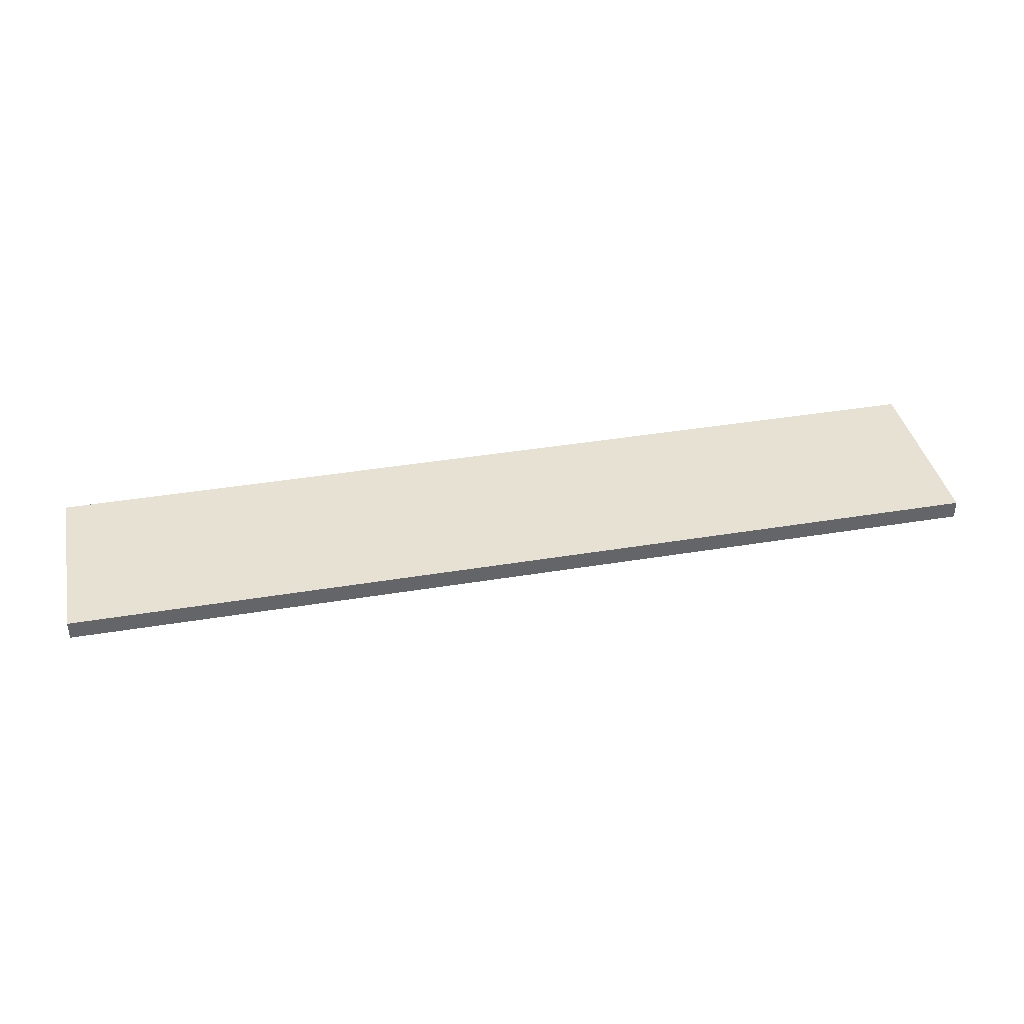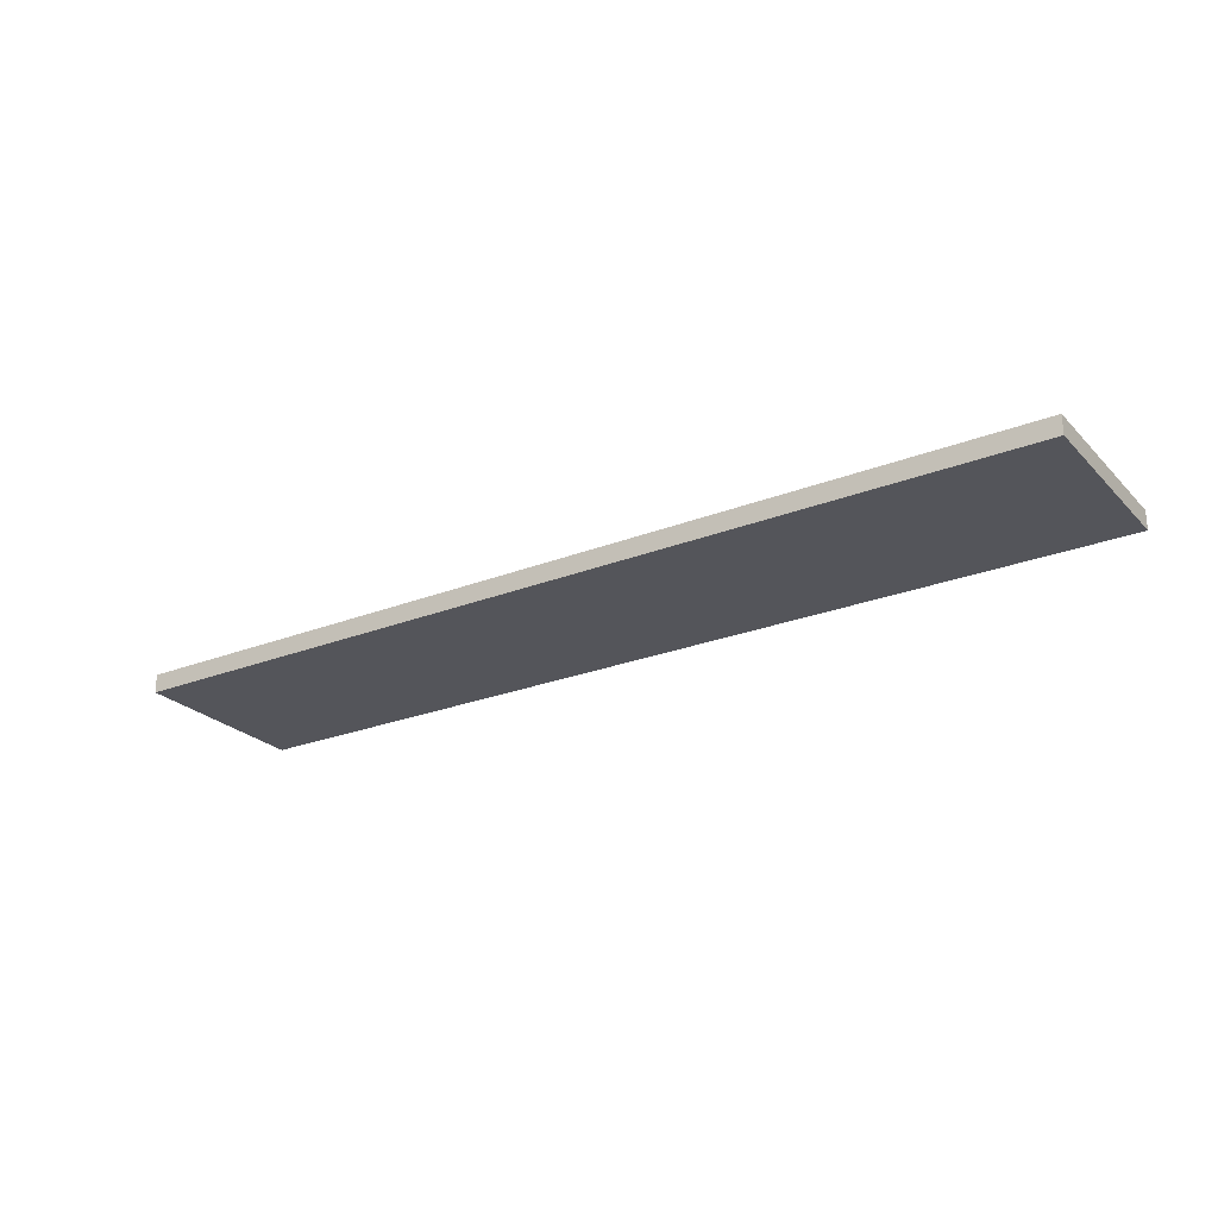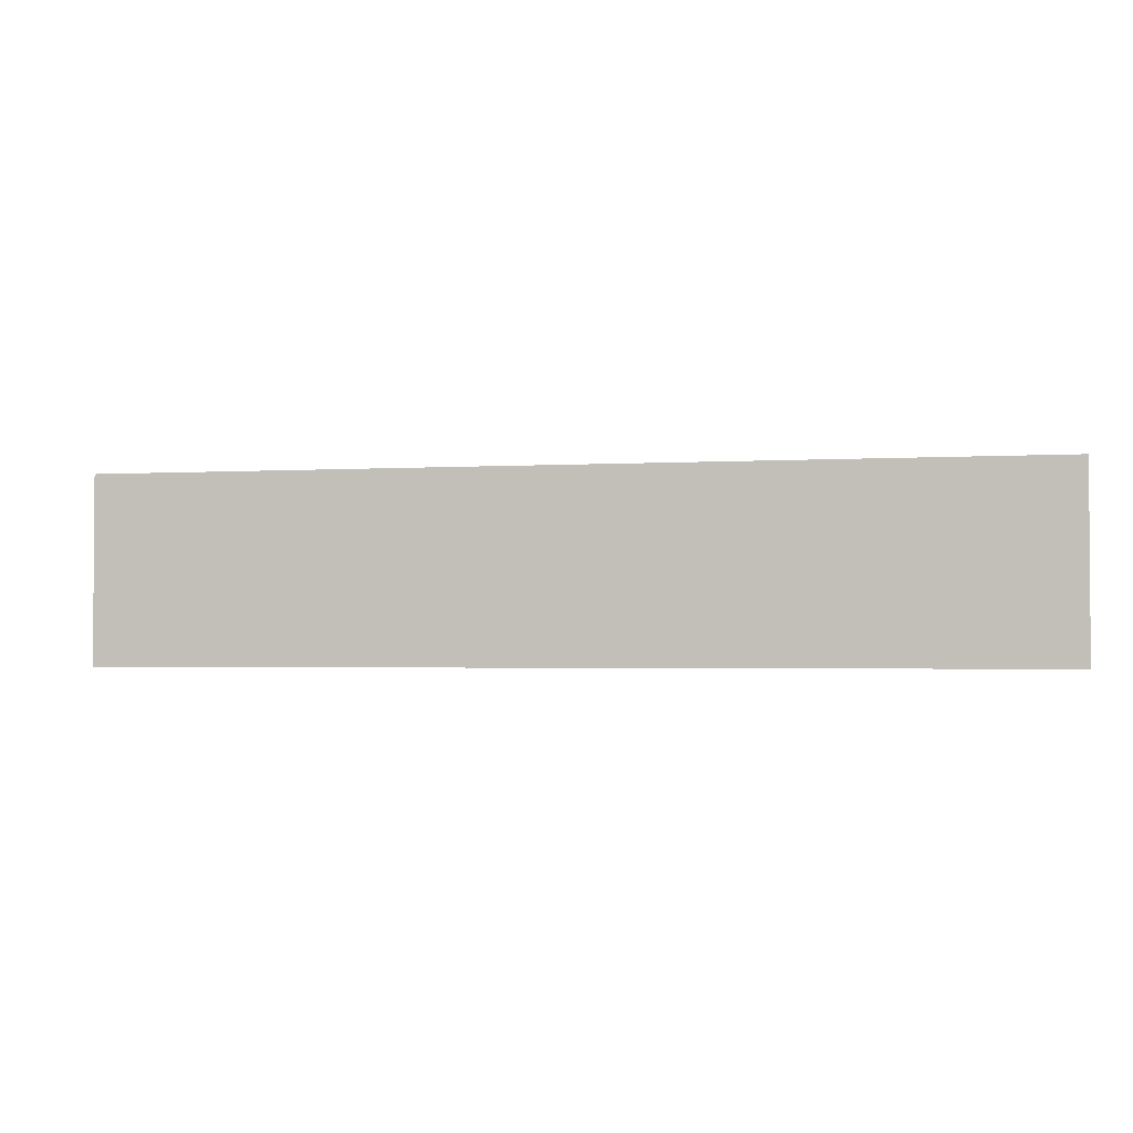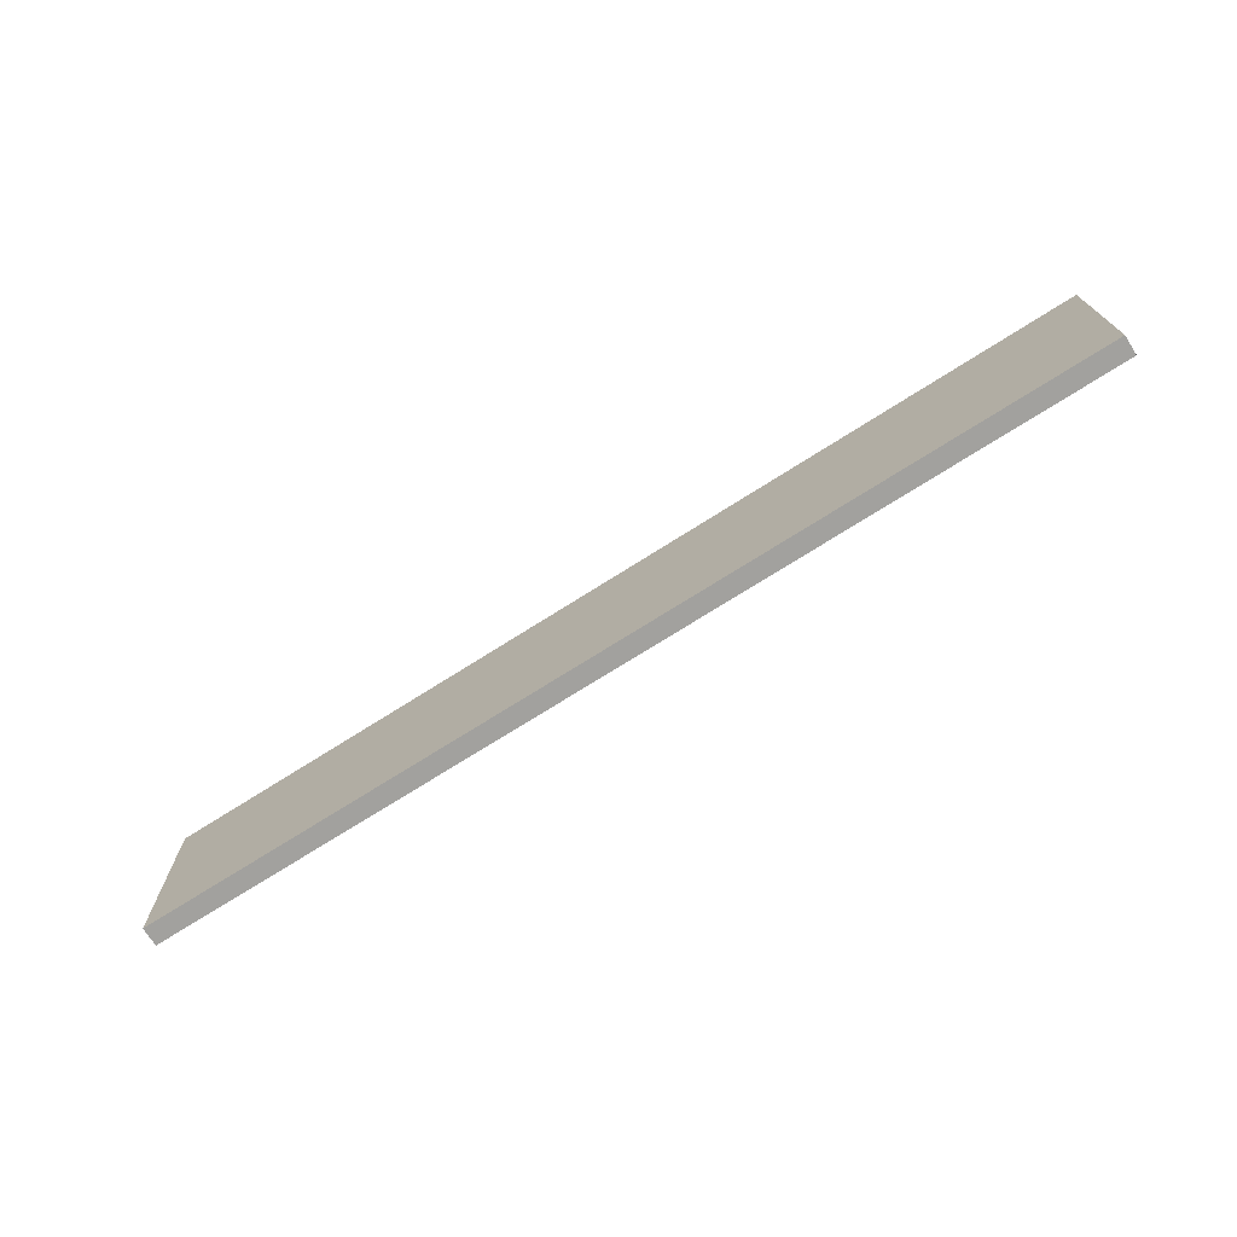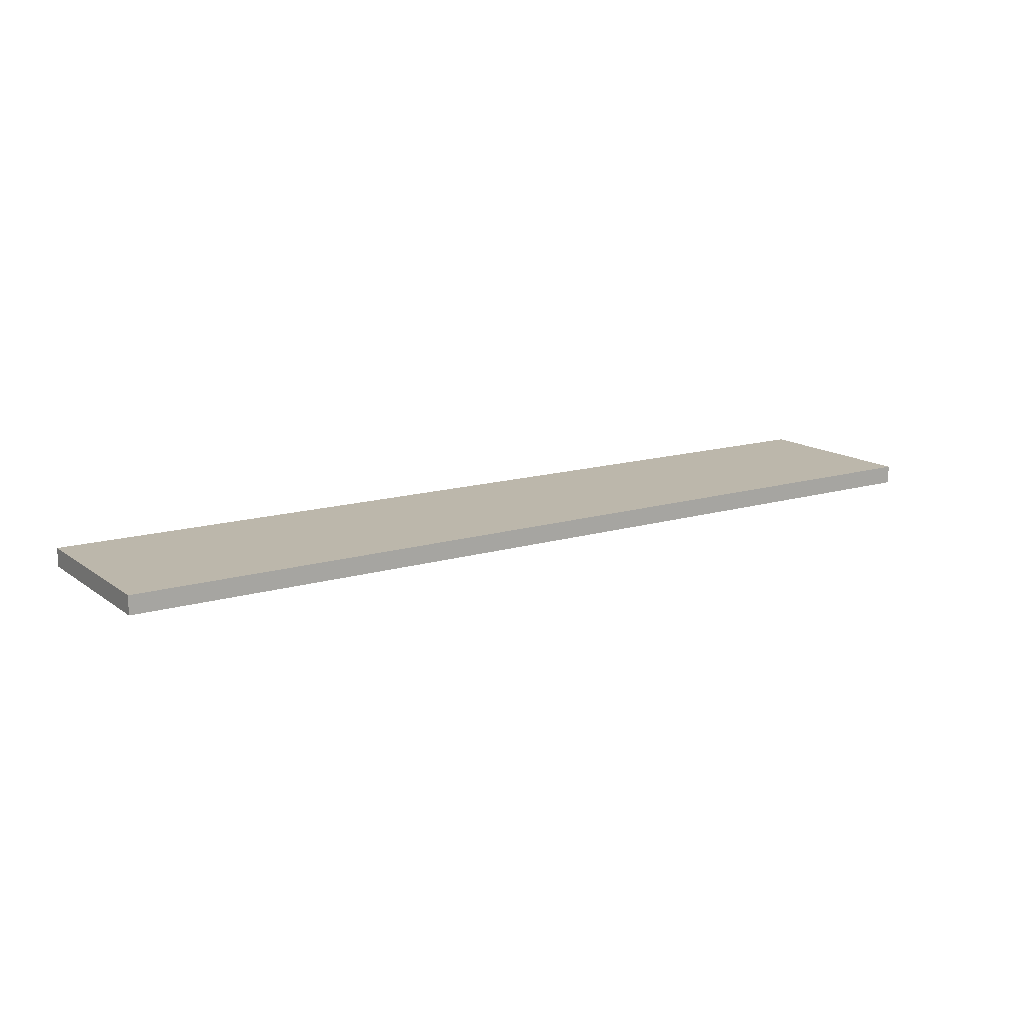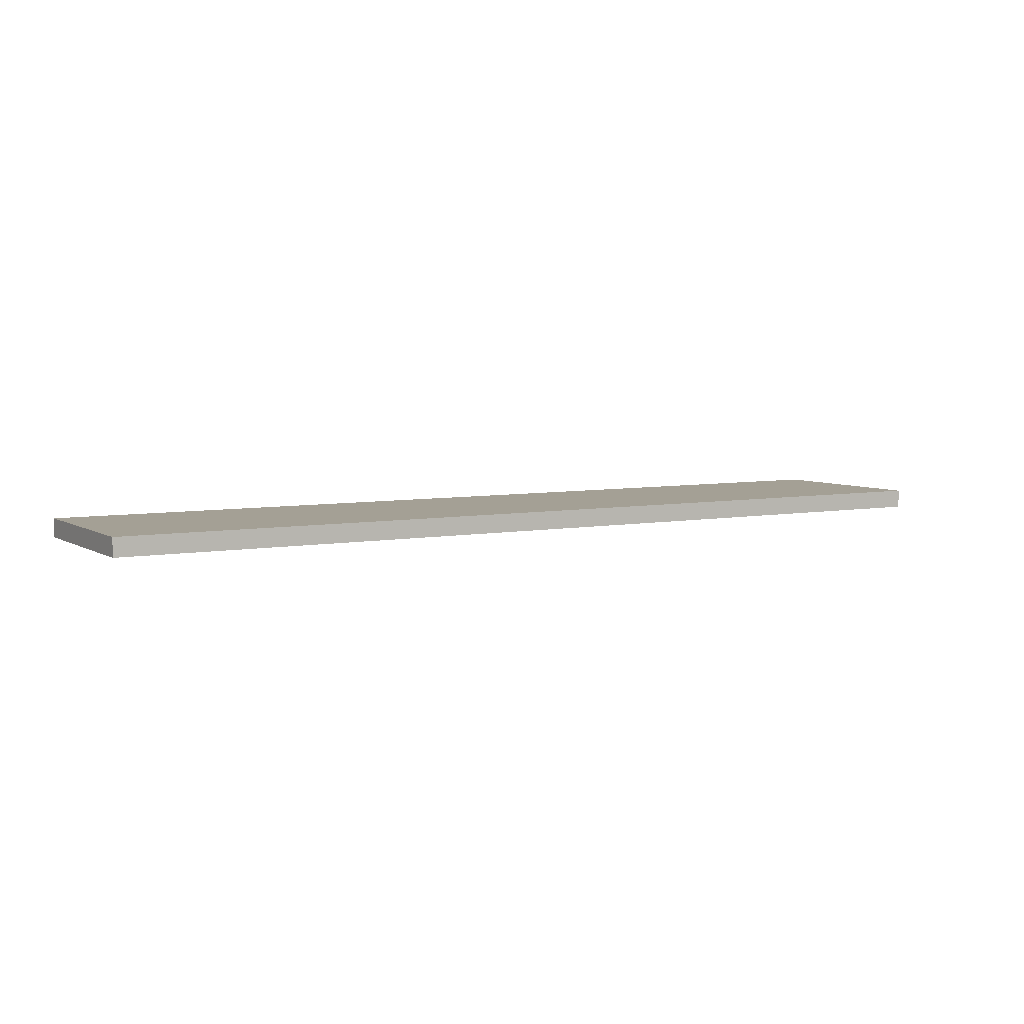
<metadata>
{"format":"obj","ext":"obj","renderer":"f3d","projection":"perspective","resolution":1024,"background":"white","views":[{"elev":38.9,"azim":168.2,"up":"+Z"},{"elev":-24.9,"azim":32.7,"up":"+Z"},{"elev":-2.3,"azim":-167.5,"up":"+Y"},{"elev":-72.1,"azim":-147.5,"up":"+Y"},{"elev":14.3,"azim":146.7,"up":"+Z"},{"elev":5.7,"azim":149.5,"up":"+Z"}]}
</metadata>
<code>
v -25 0 25
v -25 0 24
v -25 10 25
v -25 10 24
v 25 0 25
v 25 0 24
v 25 10 25
v 25 10 24
v -25 0 25
v -25 10 25
v 25 0 25
v 25 10 25
v -25 0 24
v -25 10 24
v 25 0 24
v 25 10 24
v -25 0 25
v 25 0 25
v -25 0 24
v 25 0 24
v -25 10 25
v 25 10 25
v -25 10 24
v 25 10 24
f 3 2 1
f 4 2 3
f 5 6 7
f 7 6 8
f 11 10 9
f 12 10 11
f 13 14 15
f 15 14 16
f 19 18 17
f 20 18 19
f 21 22 23
f 23 22 24

</code>
